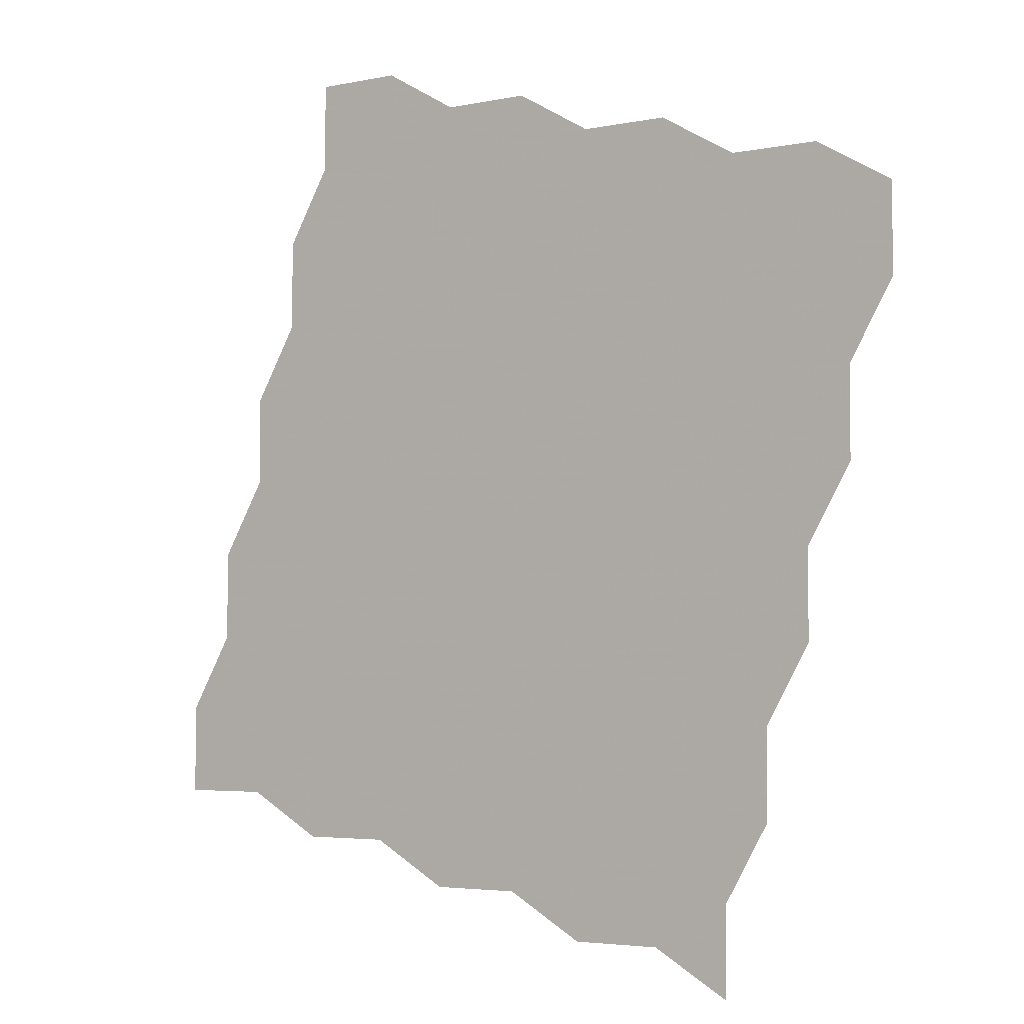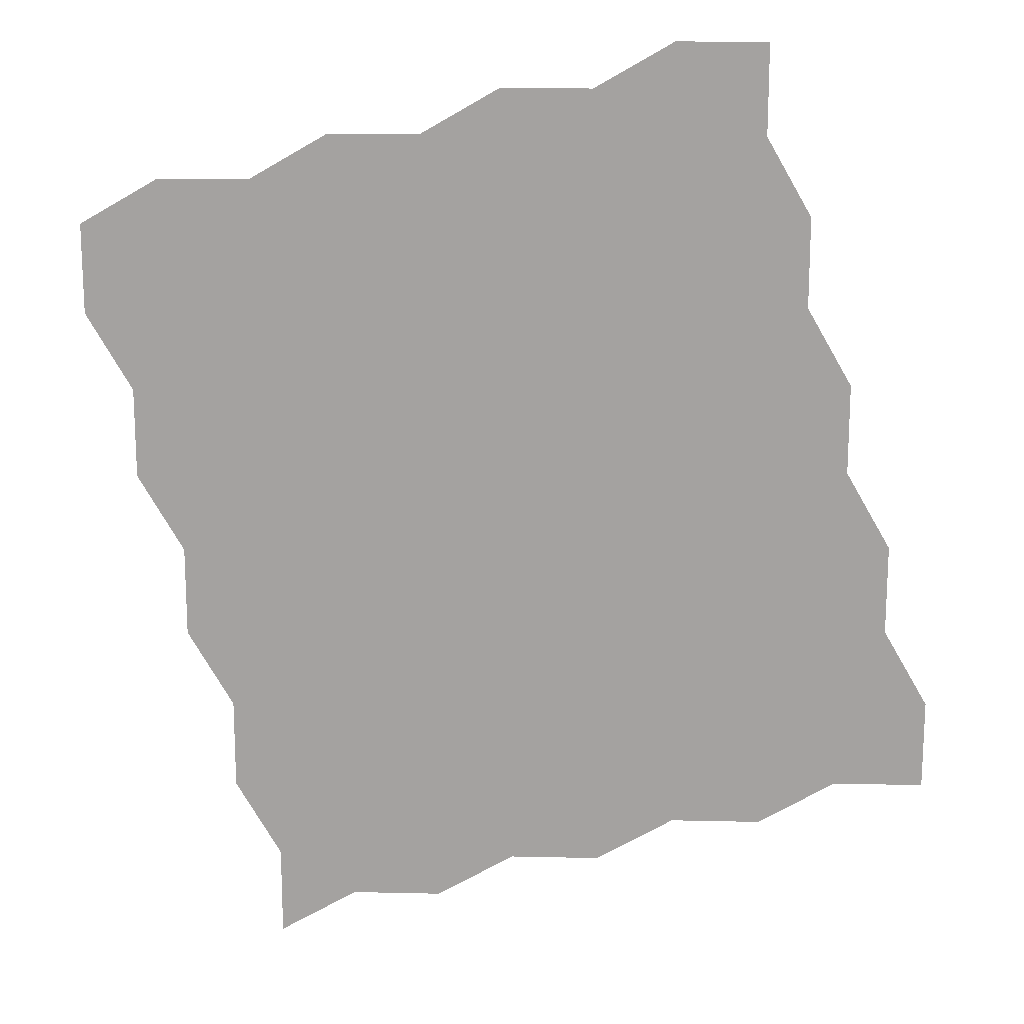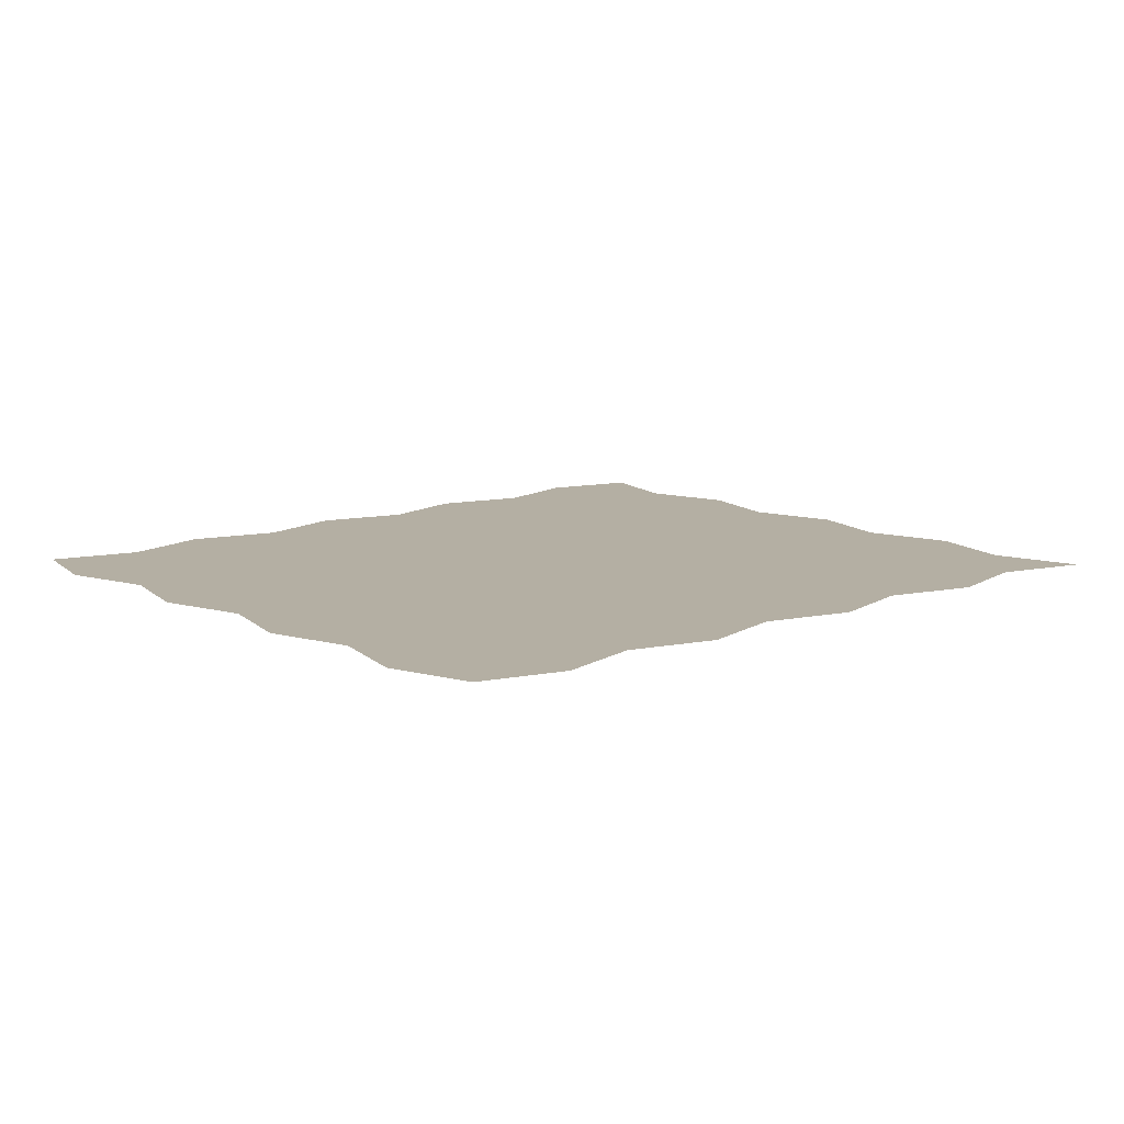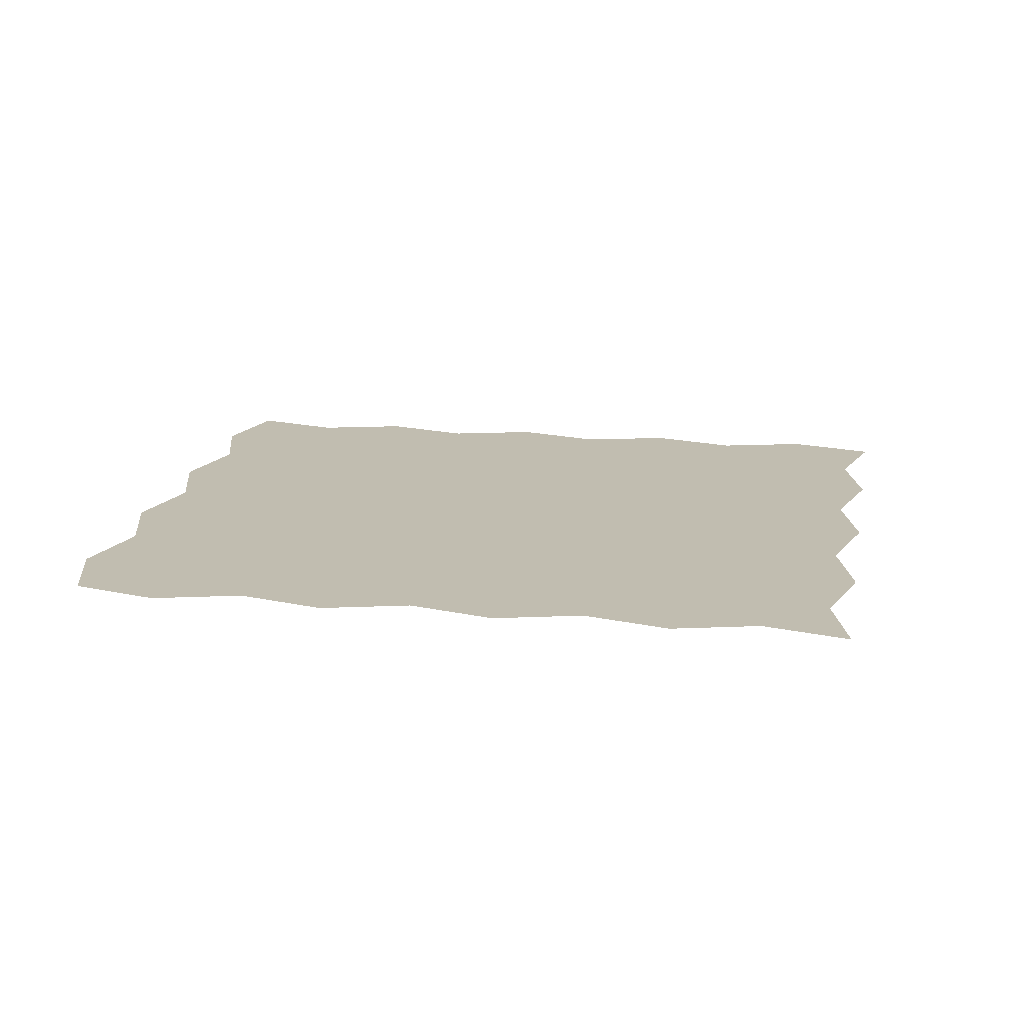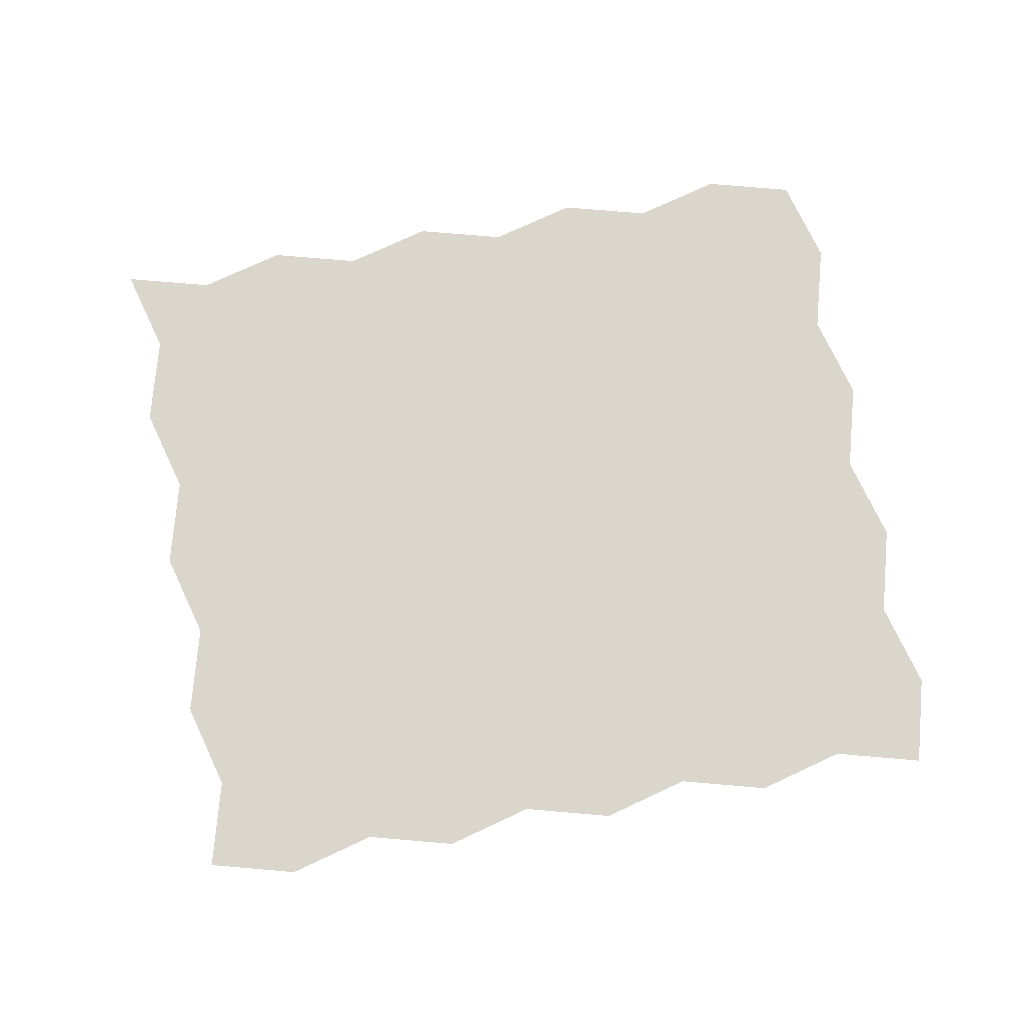
<metadata>
{"format":"obj","ext":"obj","renderer":"f3d","projection":"perspective","resolution":1024,"background":"white","views":[{"elev":-3.9,"azim":-145.2,"up":"+Y"},{"elev":16.9,"azim":2.6,"up":"+Y"},{"elev":11.2,"azim":-116.1,"up":"+Z"},{"elev":16.7,"azim":-65.0,"up":"+Z"},{"elev":73.7,"azim":94.9,"up":"+Z"}]}
</metadata>
<code>
v 0 0 0
v 1 0 0
v 1.866 0.5 0
v 2.866 0.5 0
v 3.732 1 0
v 4.732 1 0
v 5.598 1.5 0
v 6.598 1.5 0
v 7.464 2 0
v 8.464 2 0
v 0 1 0
v 1 1 0
v 1.866 1.5 0
v 2.866 1.5 0
v 3.732 2 0
v 4.732 2 0
v 5.598 2.5 0
v 6.598 2.5 0
v 7.464 3 0
v 8.464 3 0
v -0.5 1.866 0
v 0.5 1.866 0
v 1.366 2.366 0
v 2.366 2.366 0
v 3.232 2.866 0
v 4.232 2.866 0
v 5.098 3.366 0
v 6.098 3.366 0
v 6.964 3.866 0
v 7.964 3.866 0
v -0.5 2.866 0
v 0.5 2.866 0
v 1.366 3.366 0
v 2.366 3.366 0
v 3.232 3.866 0
v 4.232 3.866 0
v 5.098 4.366 0
v 6.098 4.366 0
v 6.964 4.866 0
v 7.964 4.866 0
v -1 3.732 0
v 0 3.732 0
v 0.866 4.232 0
v 1.866 4.232 0
v 2.732 4.732 0
v 3.732 4.732 0
v 4.598 5.232 0
v 5.598 5.232 0
v 6.464 5.732 0
v 7.464 5.732 0
v -1 4.732 0
v 0 4.732 0
v 0.866 5.232 0
v 1.866 5.232 0
v 2.732 5.732 0
v 3.732 5.732 0
v 4.598 6.232 0
v 5.598 6.232 0
v 6.464 6.732 0
v 7.464 6.732 0
v -1.5 5.598 0
v -0.5 5.598 0
v 0.366 6.098 0
v 1.366 6.098 0
v 2.232 6.598 0
v 3.232 6.598 0
v 4.098 7.098 0
v 5.098 7.098 0
v 5.964 7.598 0
v 6.964 7.598 0
v -1.5 6.598 0
v -0.5 6.598 0
v 0.366 7.098 0
v 1.366 7.098 0
v 2.232 7.598 0
v 3.232 7.598 0
v 4.098 8.098 0
v 5.098 8.098 0
v 5.964 8.598 0
v 6.964 8.598 0
v -2 7.464 0
v -1 7.464 0
v -0.134 7.964 0
v 0.866 7.964 0
v 1.732 8.464 0
v 2.732 8.464 0
v 3.598 8.964 0
v 4.598 8.964 0
v 5.464 9.464 0
v 6.464 9.464 0
v -2 8.464 0
v -1 8.464 0
v -0.134 8.964 0
v 0.866 8.964 0
v 1.732 9.464 0
v 2.732 9.464 0
v 3.598 9.964 0
v 4.598 9.964 0
v 5.464 10.46 0
v 6.464 10.46 0
f 2 3 12
f 3 4 14 13
f 3 13 12
f 4 5 14
f 5 6 16 15
f 5 15 14
f 6 7 16
f 7 8 18 17
f 7 17 16
f 8 9 18
f 9 10 20 19
f 9 19 18
f 12 13 23 22
f 13 14 24
f 13 24 23
f 14 15 25 24
f 15 16 26
f 15 26 25
f 16 17 27 26
f 17 18 28
f 17 28 27
f 18 19 29 28
f 19 20 30
f 19 30 29
f 22 23 32
f 23 24 34 33
f 23 33 32
f 24 25 34
f 25 26 36 35
f 25 35 34
f 26 27 36
f 27 28 38 37
f 27 37 36
f 28 29 38
f 29 30 40 39
f 29 39 38
f 32 33 43 42
f 33 34 44
f 33 44 43
f 34 35 45 44
f 35 36 46
f 35 46 45
f 36 37 47 46
f 37 38 48
f 37 48 47
f 38 39 49 48
f 39 40 50
f 39 50 49
f 42 43 52
f 43 44 54 53
f 43 53 52
f 44 45 54
f 45 46 56 55
f 45 55 54
f 46 47 56
f 47 48 58 57
f 47 57 56
f 48 49 58
f 49 50 60 59
f 49 59 58
f 52 53 63 62
f 53 54 64
f 53 64 63
f 54 55 65 64
f 55 56 66
f 55 66 65
f 56 57 67 66
f 57 58 68
f 57 68 67
f 58 59 69 68
f 59 60 70
f 59 70 69
f 62 63 72
f 63 64 74 73
f 63 73 72
f 64 65 74
f 65 66 76 75
f 65 75 74
f 66 67 76
f 67 68 78 77
f 67 77 76
f 68 69 78
f 69 70 80 79
f 69 79 78
f 72 73 83 82
f 73 74 84
f 73 84 83
f 74 75 85 84
f 75 76 86
f 75 86 85
f 76 77 87 86
f 77 78 88
f 77 88 87
f 78 79 89 88
f 79 80 90
f 79 90 89
f 82 83 92
f 83 84 94 93
f 83 93 92
f 84 85 94
f 85 86 96 95
f 85 95 94
f 86 87 96
f 87 88 98 97
f 87 97 96
f 88 89 98
f 89 90 100 99
f 89 99 98

</code>
